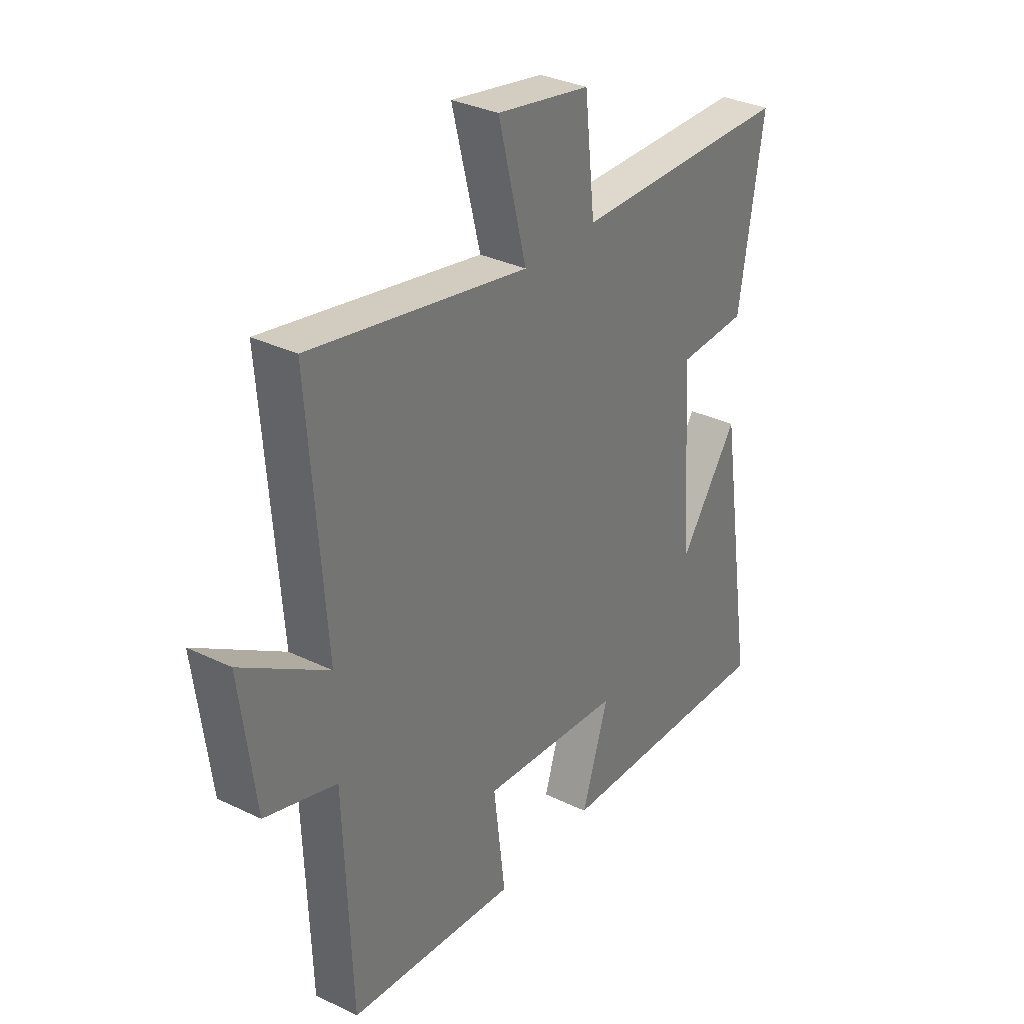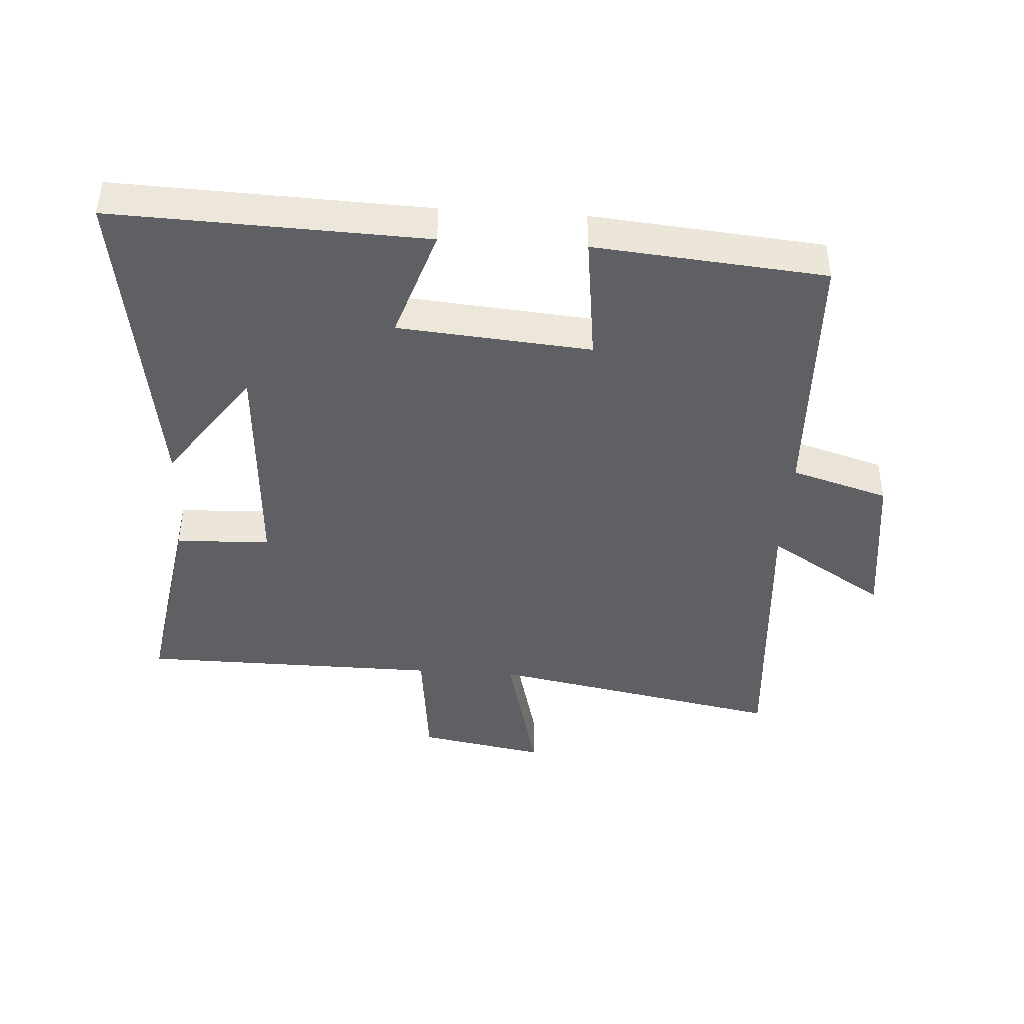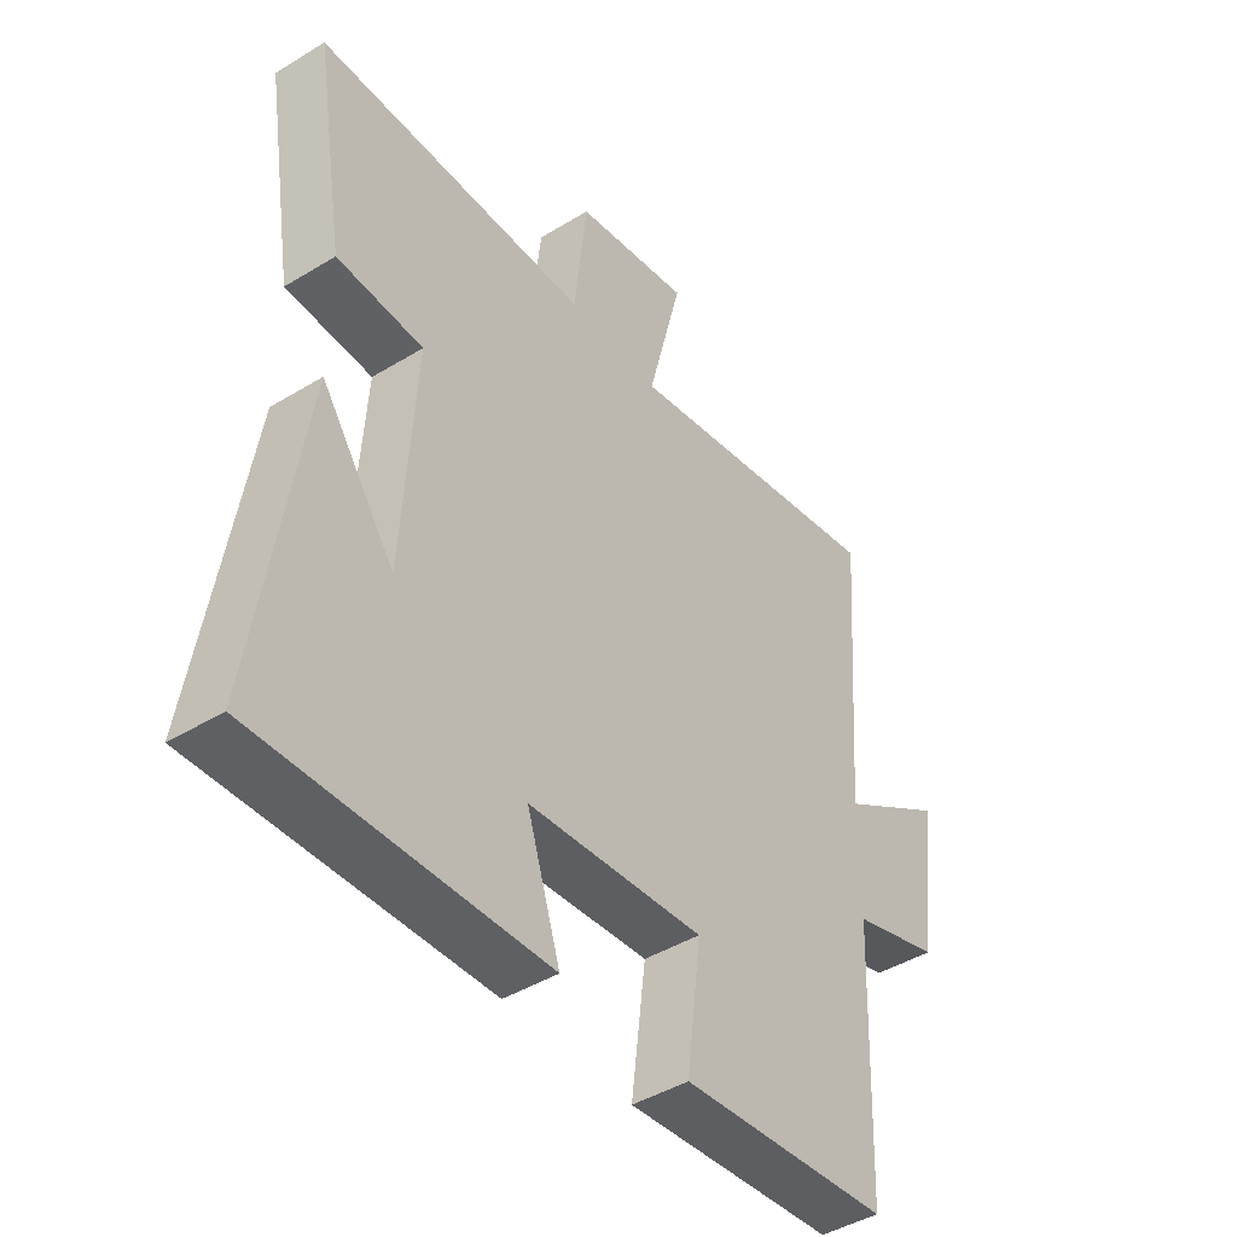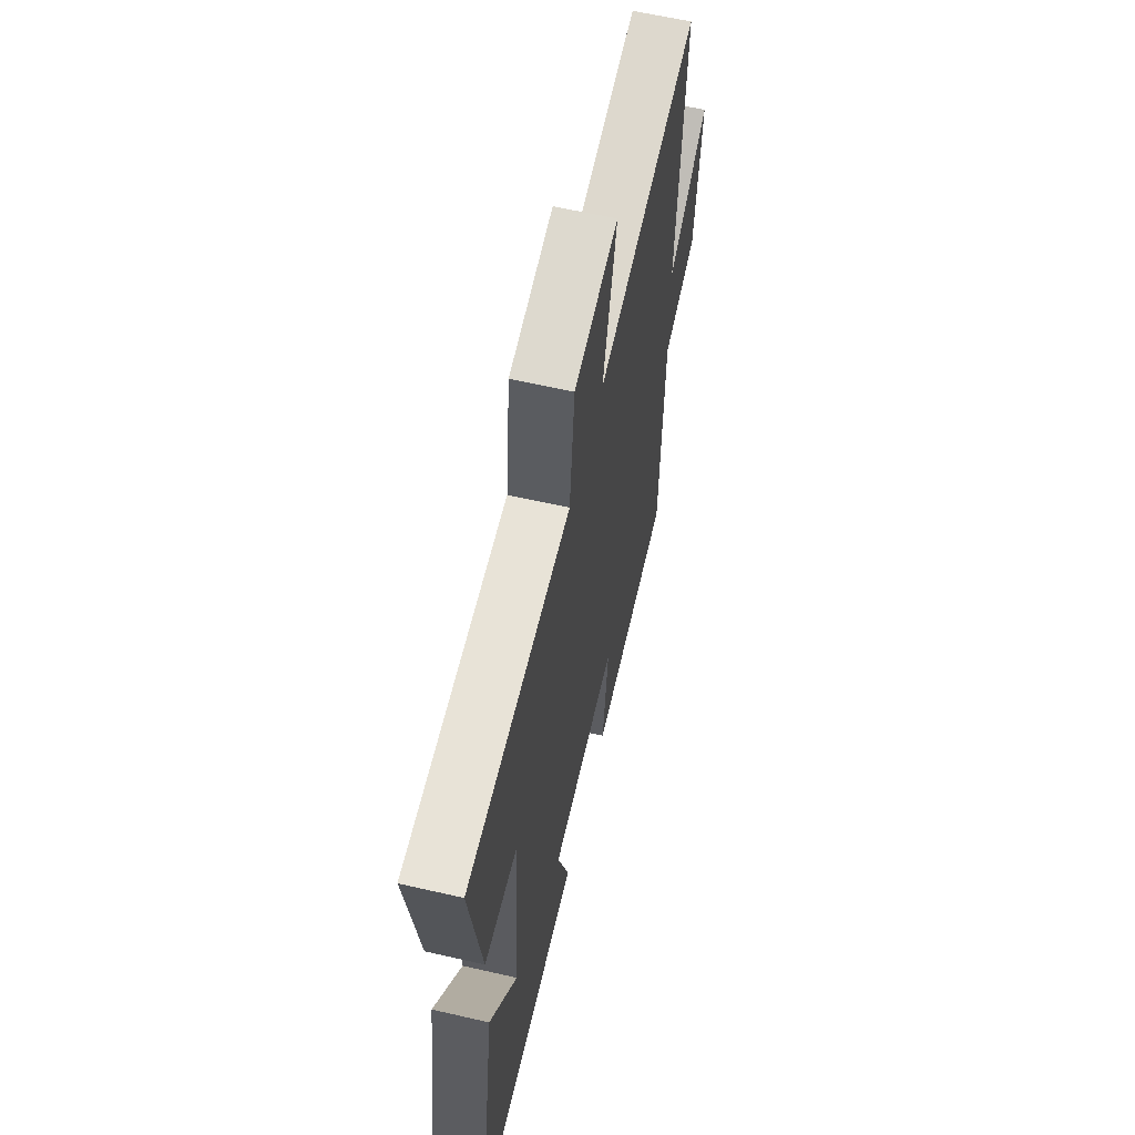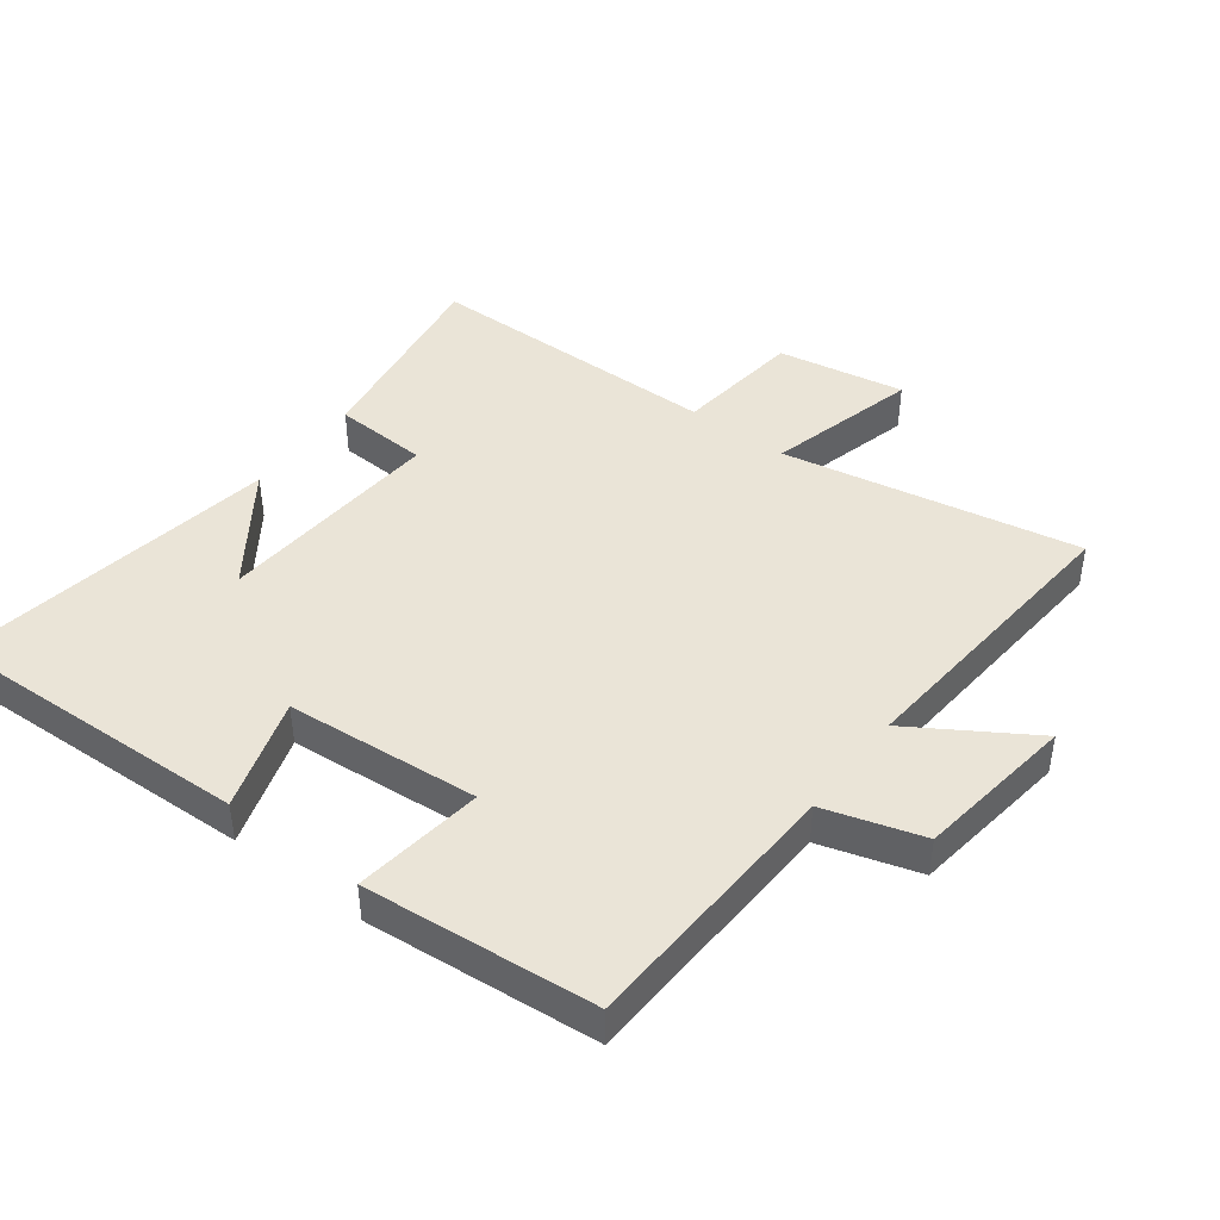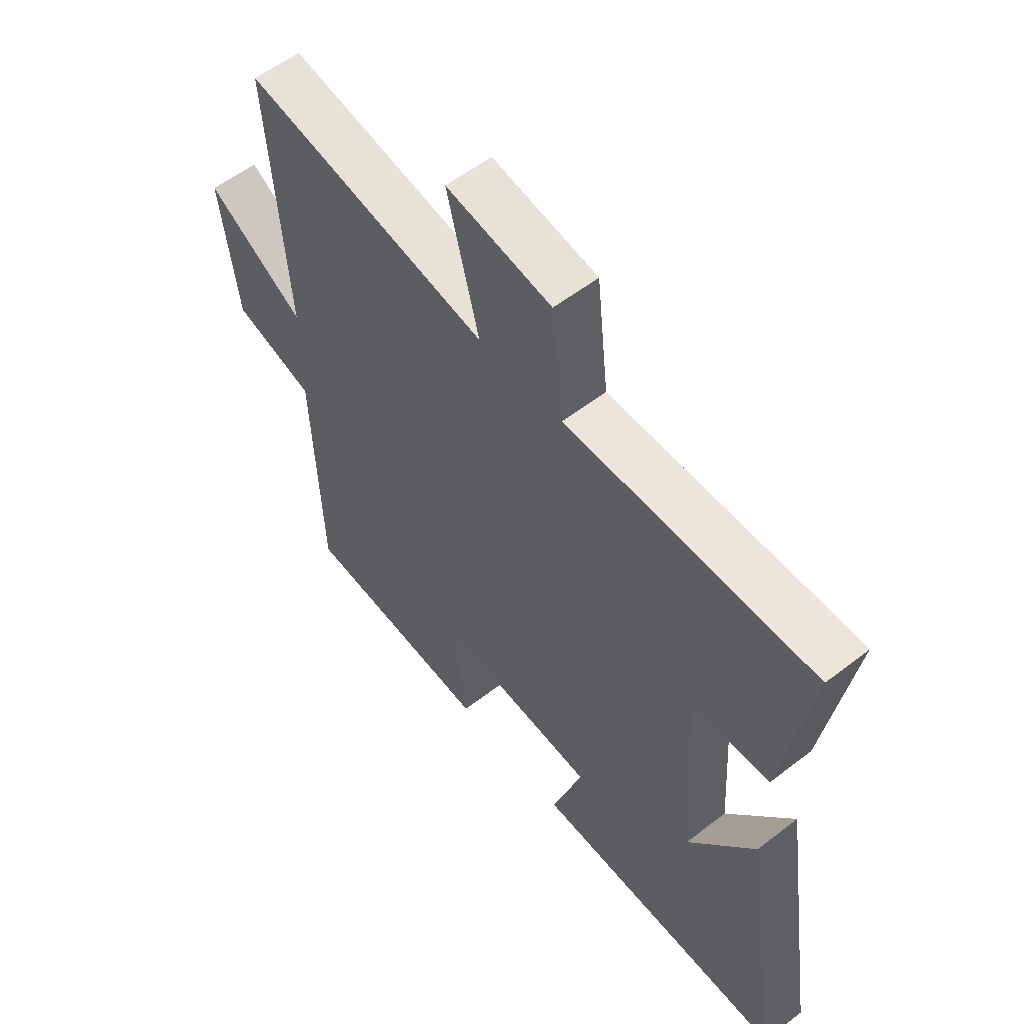
<metadata>
{"format":"obj","ext":"obj","renderer":"f3d","projection":"perspective","resolution":1024,"background":"white","views":[{"elev":32.6,"azim":-56.0,"up":"+Z"},{"elev":-42.6,"azim":176.4,"up":"+Y"},{"elev":-44.0,"azim":125.6,"up":"+Z"},{"elev":60.9,"azim":103.2,"up":"+Z"},{"elev":43.6,"azim":-142.7,"up":"+Y"},{"elev":56.2,"azim":50.9,"up":"+Z"}]}
</metadata>
<code>
v -0.484 0.07 -0.467
v -0.5 0.07 -0.052
v -0.652 0.07 -0.006
v -0.684 0.07 0.242
v -0.5 0.07 0.126
v -0.535 0.07 0.588
v -0.074 0.07 0.5
v -0.134 0.07 0.735
v 0.064 0.07 0.699
v 0.086 0.07 0.5
v 0.552 0.07 0.495
v 0.5 0.07 0.177
v 0.353 0.07 0.17
v 0.375 0.07 -0.186
v 0.5 0.07 -0.011
v 0.578 0.07 -0.518
v 0.093 0.07 -0.5
v 0.15 0.07 -0.325
v -0.15 0.07 -0.299
v -0.125 0.07 -0.5
v -0.484 0 -0.467
v -0.5 0 -0.052
v -0.652 0 -0.006
v -0.684 0 0.242
v -0.5 0 0.126
v -0.535 0 0.588
v -0.074 0 0.5
v -0.134 0 0.735
v 0.064 0 0.699
v 0.086 0 0.5
v 0.552 0 0.495
v 0.5 0 0.177
v 0.353 0 0.17
v 0.375 0 -0.186
v 0.5 0 -0.011
v 0.578 0 -0.518
v 0.093 0 -0.5
v 0.15 0 -0.325
v -0.15 0 -0.299
v -0.125 0 -0.5
f 19 20 1 2
f 18 19 2
f 16 17 18
f 14 15 16
f 14 16 18
f 13 14 18 2
f 10 11 12 13
f 7 8 9 10
f 7 10 13 2
f 5 6 7
f 2 3 4 5
f 2 5 7
f 22 21 40 39
f 22 39 38
f 38 37 36
f 36 35 34
f 38 36 34
f 22 38 34 33
f 33 32 31 30
f 30 29 28 27
f 22 33 30 27
f 27 26 25
f 25 24 23 22
f 27 25 22
f 1 21 22 2
f 2 22 23 3
f 3 23 24 4
f 4 24 25 5
f 5 25 26 6
f 6 26 27 7
f 7 27 28 8
f 8 28 29 9
f 9 29 30 10
f 10 30 31 11
f 11 31 32 12
f 12 32 33 13
f 13 33 34 14
f 14 34 35 15
f 15 35 36 16
f 16 36 37 17
f 17 37 38 18
f 18 38 39 19
f 19 39 40 20
f 20 40 21 1

</code>
